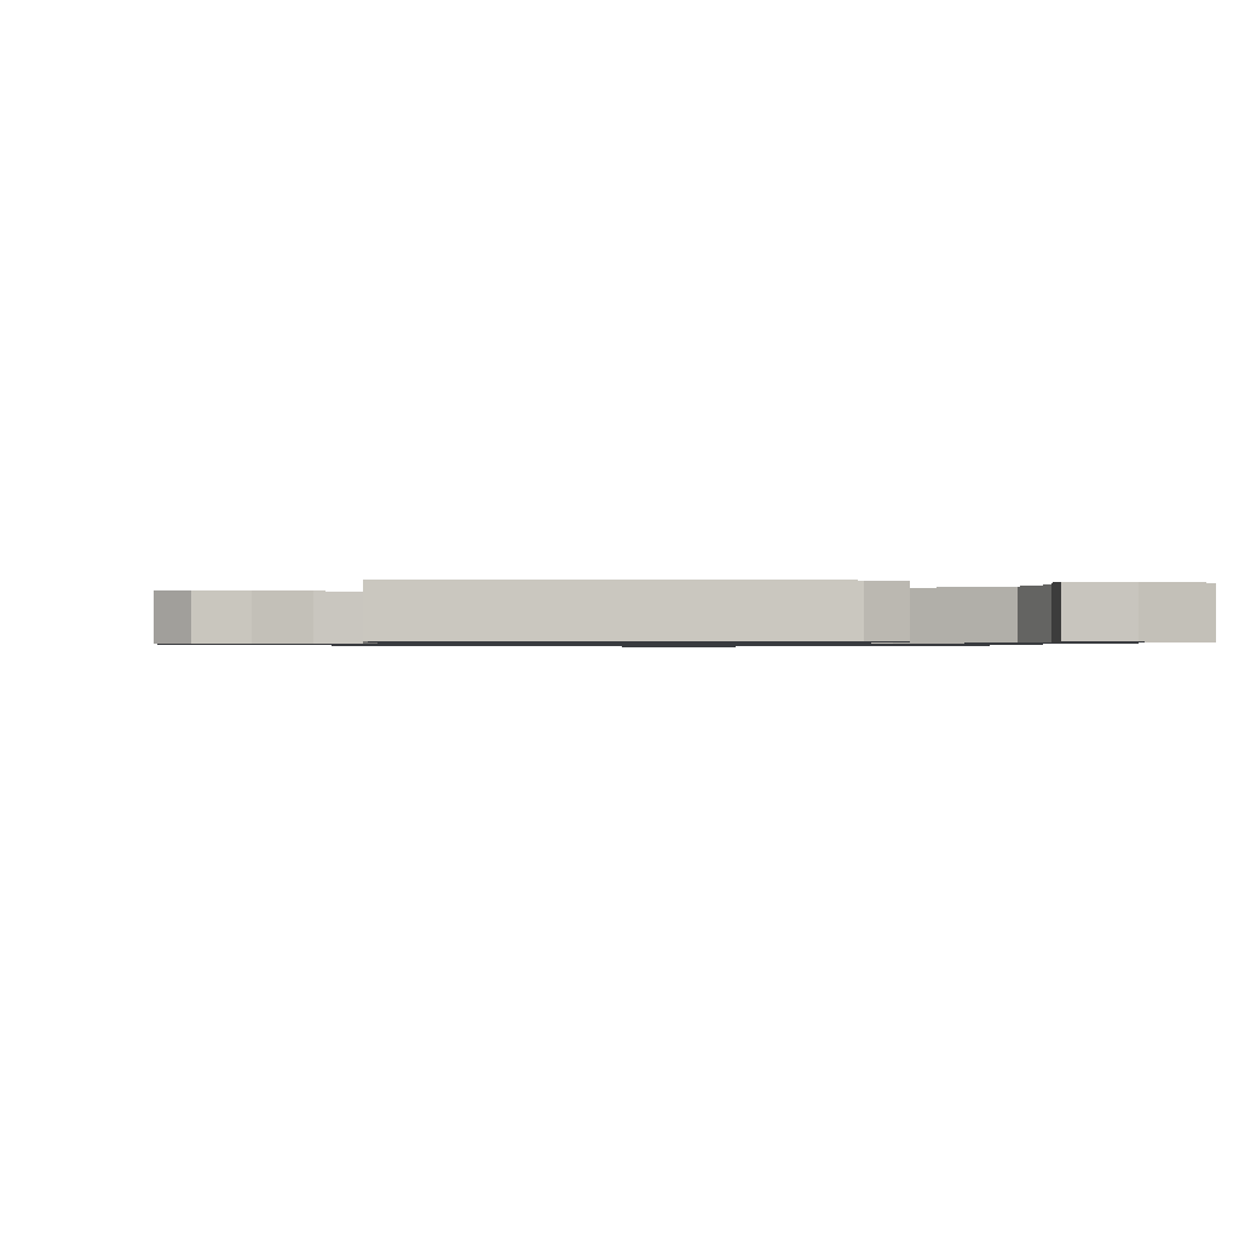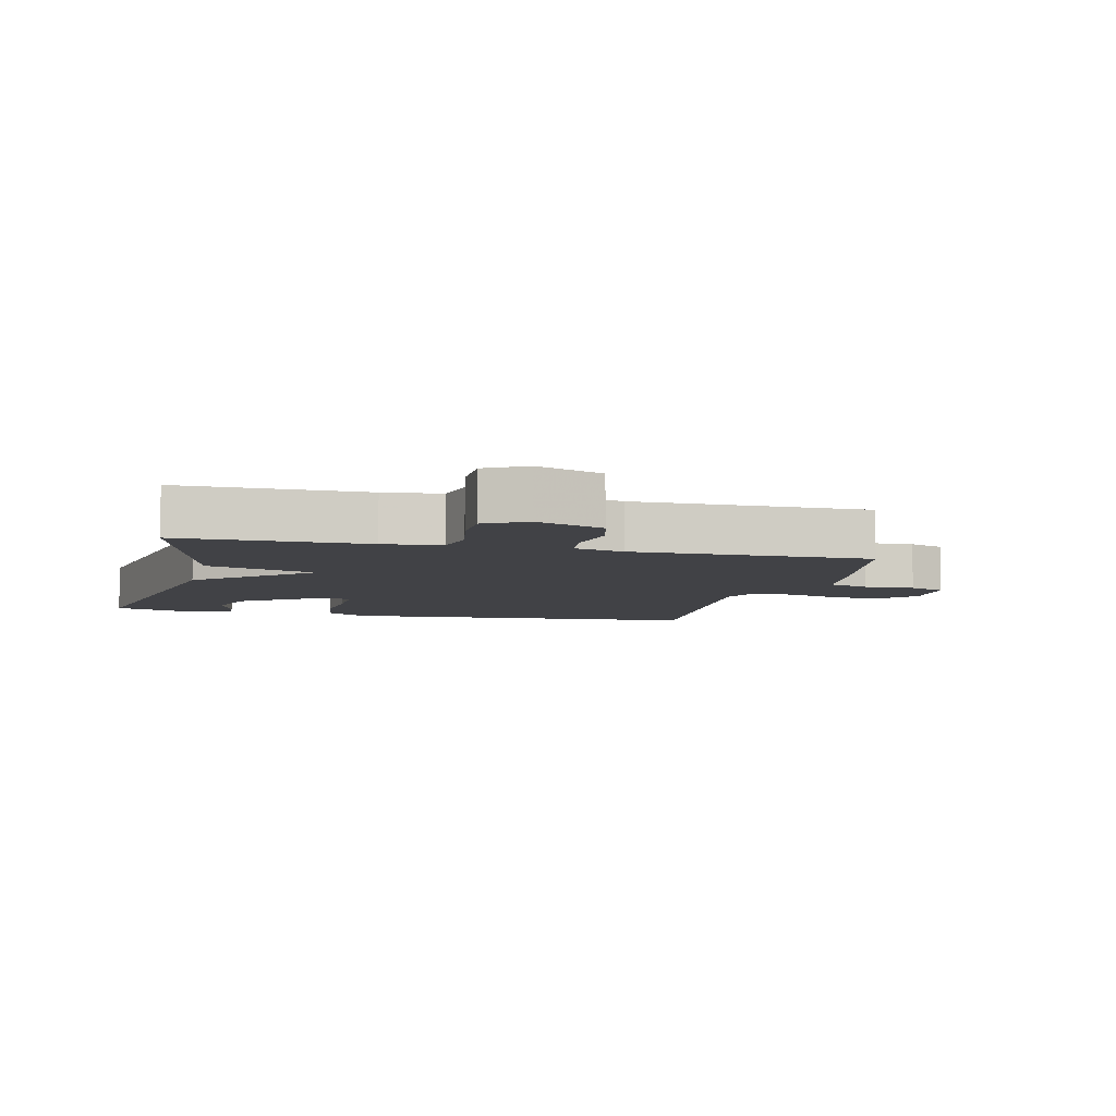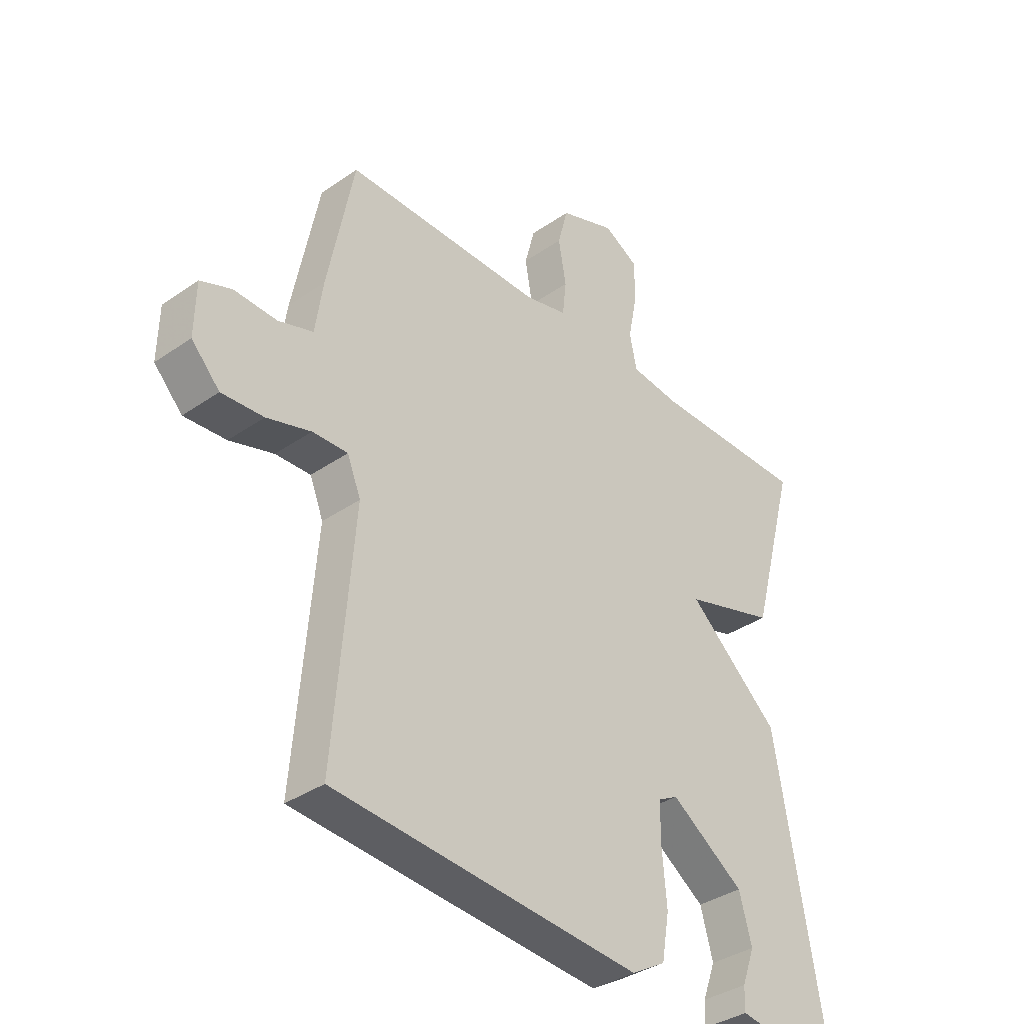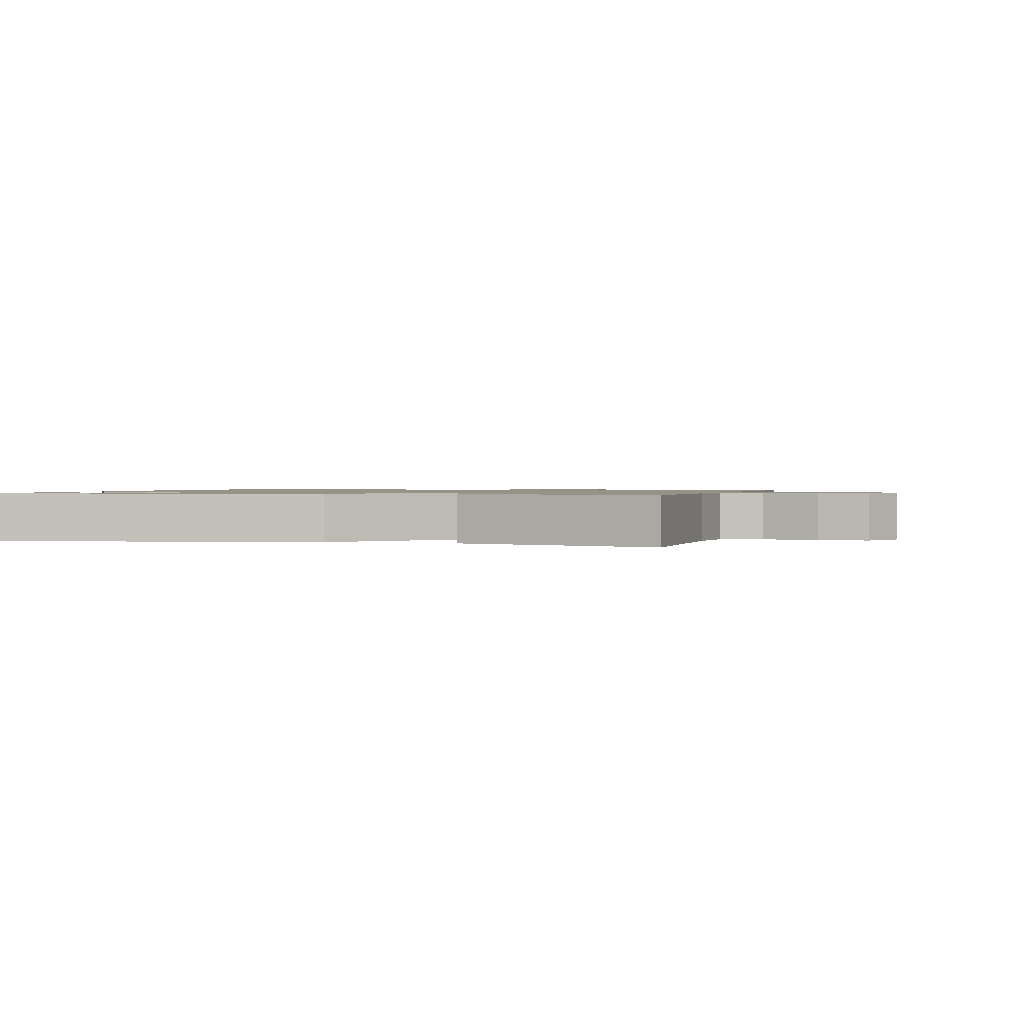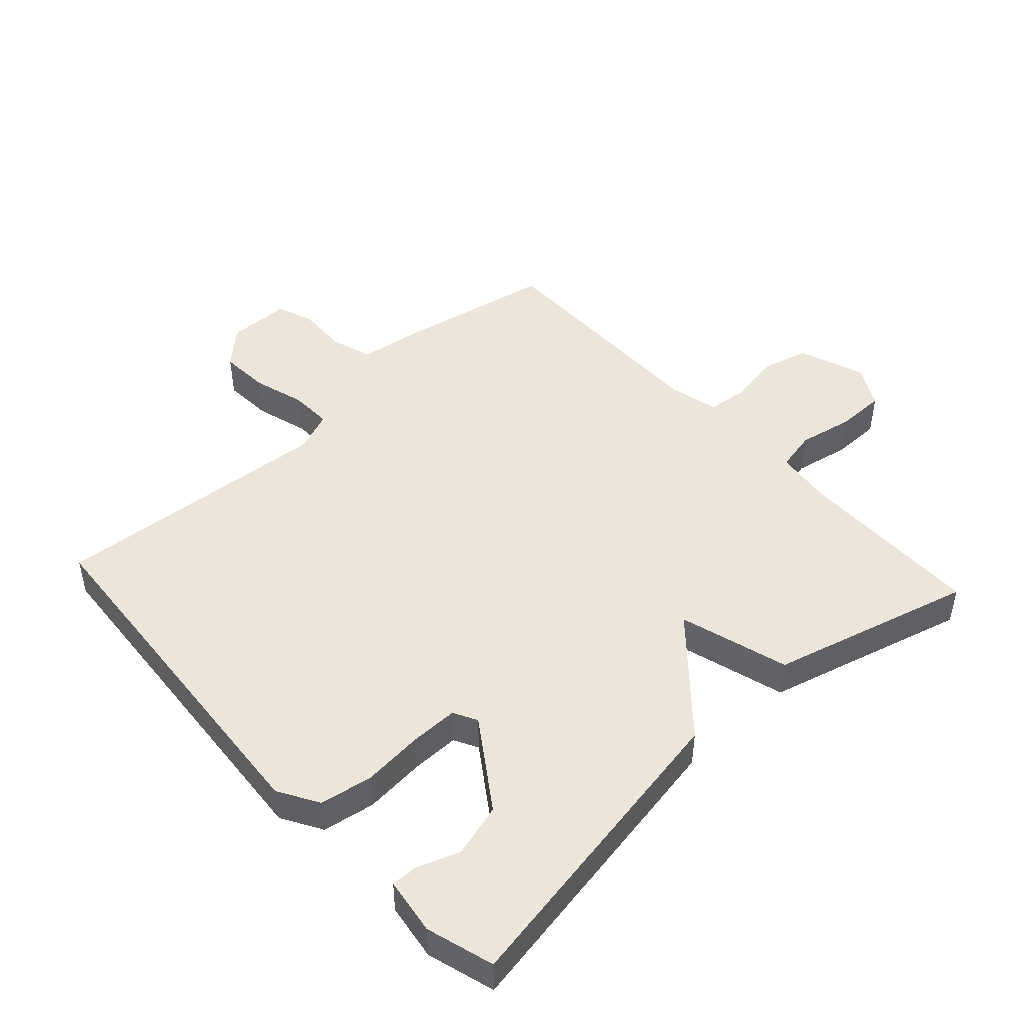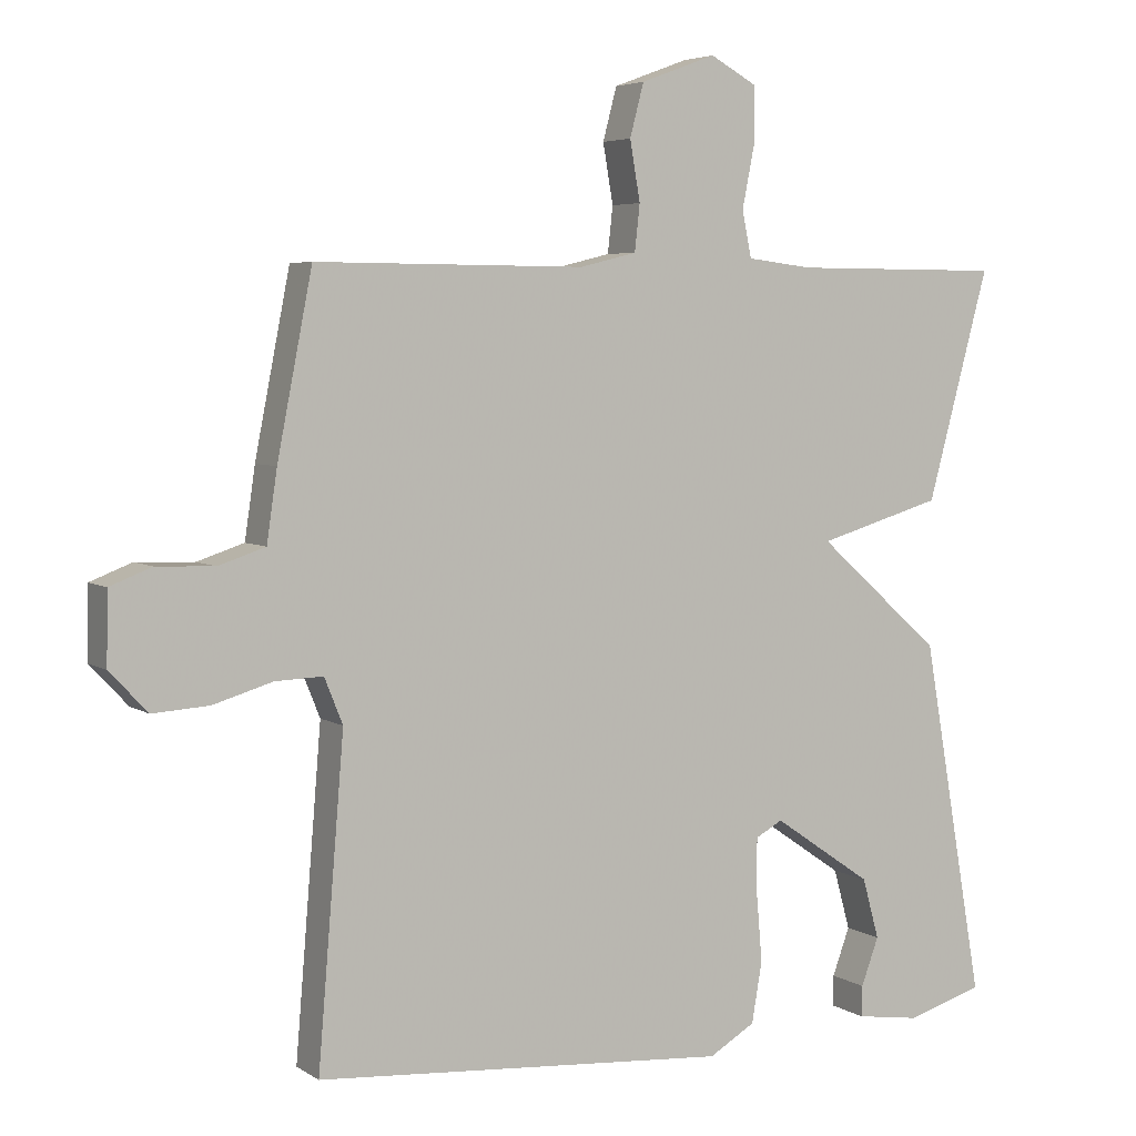
<metadata>
{"format":"obj","ext":"obj","renderer":"f3d","projection":"perspective","resolution":1024,"background":"white","views":[{"elev":-0.9,"azim":172.9,"up":"+Y"},{"elev":-6.7,"azim":-13.8,"up":"+Y"},{"elev":-36.1,"azim":132.2,"up":"+Z"},{"elev":1.0,"azim":-74.2,"up":"+Y"},{"elev":47.5,"azim":-132.5,"up":"+Y"},{"elev":4.9,"azim":151.4,"up":"+Z"}]}
</metadata>
<code>
v -0.5 0.07 -0.5
v -0.415 0.07 -0.013
v -0.245 0.07 0.137
v -0.415 0.07 0.187
v -0.5 0.07 0.5
v -0.211 0.07 0.501
v -0.121 0.07 0.512
v -0.108 0.07 0.575
v -0.125 0.07 0.66
v -0.125 0.07 0.736
v -0.061 0.07 0.771
v 0.042 0.07 0.733
v 0.061 0.07 0.661
v 0.047 0.07 0.58
v 0.054 0.07 0.517
v 0.132 0.07 0.498
v 0.5 0.07 0.5
v 0.548 0.07 0.256
v 0.562 0.07 0.16
v 0.626 0.07 0.139
v 0.705 0.07 0.142
v 0.762 0.07 0.12
v 0.764 0.07 0.023
v 0.712 0.07 -0.032
v 0.635 0.07 -0.027
v 0.554 0.07 -0.003
v 0.489 0.07 -0.001
v 0.464 0.07 -0.063
v 0.5 0.07 -0.5
v -0.067 0.07 -0.543
v -0.13 0.07 -0.506
v -0.144 0.07 -0.424
v -0.136 0.07 -0.329
v -0.136 0.07 -0.255
v -0.173 0.07 -0.235
v -0.309 0.07 -0.328
v -0.332 0.07 -0.411
v -0.308 0.07 -0.476
v -0.307 0.07 -0.518
v -0.395 0.07 -0.531
v -0.5 0 -0.5
v -0.415 0 -0.013
v -0.245 0 0.137
v -0.415 0 0.187
v -0.5 0 0.5
v -0.211 0 0.501
v -0.121 0 0.512
v -0.108 0 0.575
v -0.125 0 0.66
v -0.125 0 0.736
v -0.061 0 0.771
v 0.042 0 0.733
v 0.061 0 0.661
v 0.047 0 0.58
v 0.054 0 0.517
v 0.132 0 0.498
v 0.5 0 0.5
v 0.548 0 0.256
v 0.562 0 0.16
v 0.626 0 0.139
v 0.705 0 0.142
v 0.762 0 0.12
v 0.764 0 0.023
v 0.712 0 -0.032
v 0.635 0 -0.027
v 0.554 0 -0.003
v 0.489 0 -0.001
v 0.464 0 -0.063
v 0.5 0 -0.5
v -0.067 0 -0.543
v -0.13 0 -0.506
v -0.144 0 -0.424
v -0.136 0 -0.329
v -0.136 0 -0.255
v -0.173 0 -0.235
v -0.309 0 -0.328
v -0.332 0 -0.411
v -0.308 0 -0.476
v -0.307 0 -0.518
v -0.395 0 -0.531
f 39 40 1
f 38 39 1
f 37 38 1
f 1 2 3
f 37 1 3
f 36 37 3
f 35 36 3
f 34 35 3
f 31 32 33
f 30 31 33
f 29 30 33
f 28 29 33
f 27 28 33 34
f 24 25 26
f 23 24 26
f 22 23 26
f 21 22 26
f 20 21 26
f 19 20 26 27
f 27 34 3
f 19 27 3
f 18 19 3
f 17 18 3
f 16 17 3
f 12 13 14
f 11 12 14
f 10 11 14
f 9 10 14
f 8 9 14
f 7 8 14 15
f 16 3 4
f 15 16 4
f 7 15 4
f 6 7 4
f 4 5 6
f 41 80 79
f 41 79 78
f 41 78 77
f 43 42 41
f 43 41 77
f 43 77 76
f 43 76 75
f 43 75 74
f 73 72 71
f 73 71 70
f 73 70 69
f 73 69 68
f 74 73 68 67
f 66 65 64
f 66 64 63
f 66 63 62
f 66 62 61
f 66 61 60
f 67 66 60 59
f 43 74 67
f 43 67 59
f 43 59 58
f 43 58 57
f 43 57 56
f 54 53 52
f 54 52 51
f 54 51 50
f 54 50 49
f 54 49 48
f 55 54 48 47
f 44 43 56
f 44 56 55
f 44 55 47
f 44 47 46
f 46 45 44
f 1 41 42 2
f 2 42 43 3
f 3 43 44 4
f 4 44 45 5
f 5 45 46 6
f 6 46 47 7
f 7 47 48 8
f 8 48 49 9
f 9 49 50 10
f 10 50 51 11
f 11 51 52 12
f 12 52 53 13
f 13 53 54 14
f 14 54 55 15
f 15 55 56 16
f 16 56 57 17
f 17 57 58 18
f 18 58 59 19
f 19 59 60 20
f 20 60 61 21
f 21 61 62 22
f 22 62 63 23
f 23 63 64 24
f 24 64 65 25
f 25 65 66 26
f 26 66 67 27
f 27 67 68 28
f 28 68 69 29
f 29 69 70 30
f 30 70 71 31
f 31 71 72 32
f 32 72 73 33
f 33 73 74 34
f 34 74 75 35
f 35 75 76 36
f 36 76 77 37
f 37 77 78 38
f 38 78 79 39
f 39 79 80 40
f 40 80 41 1

</code>
